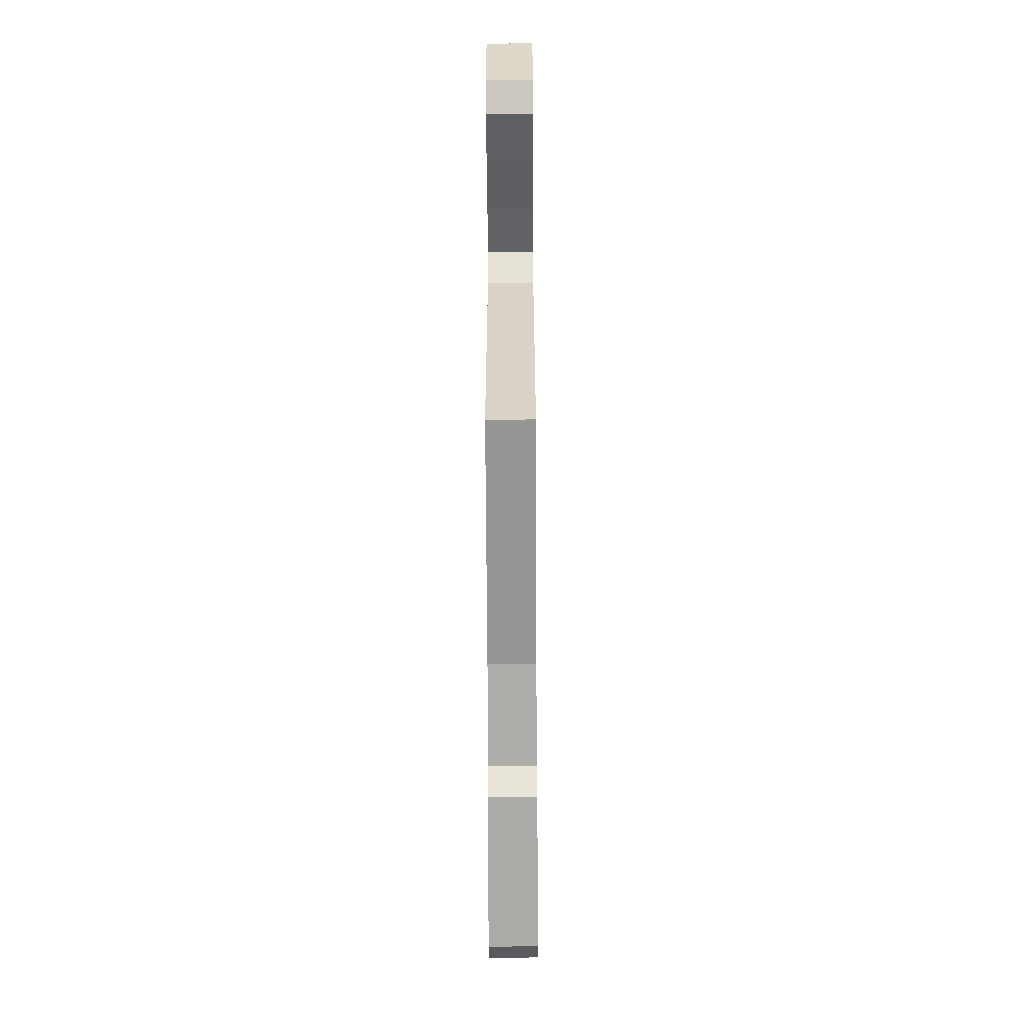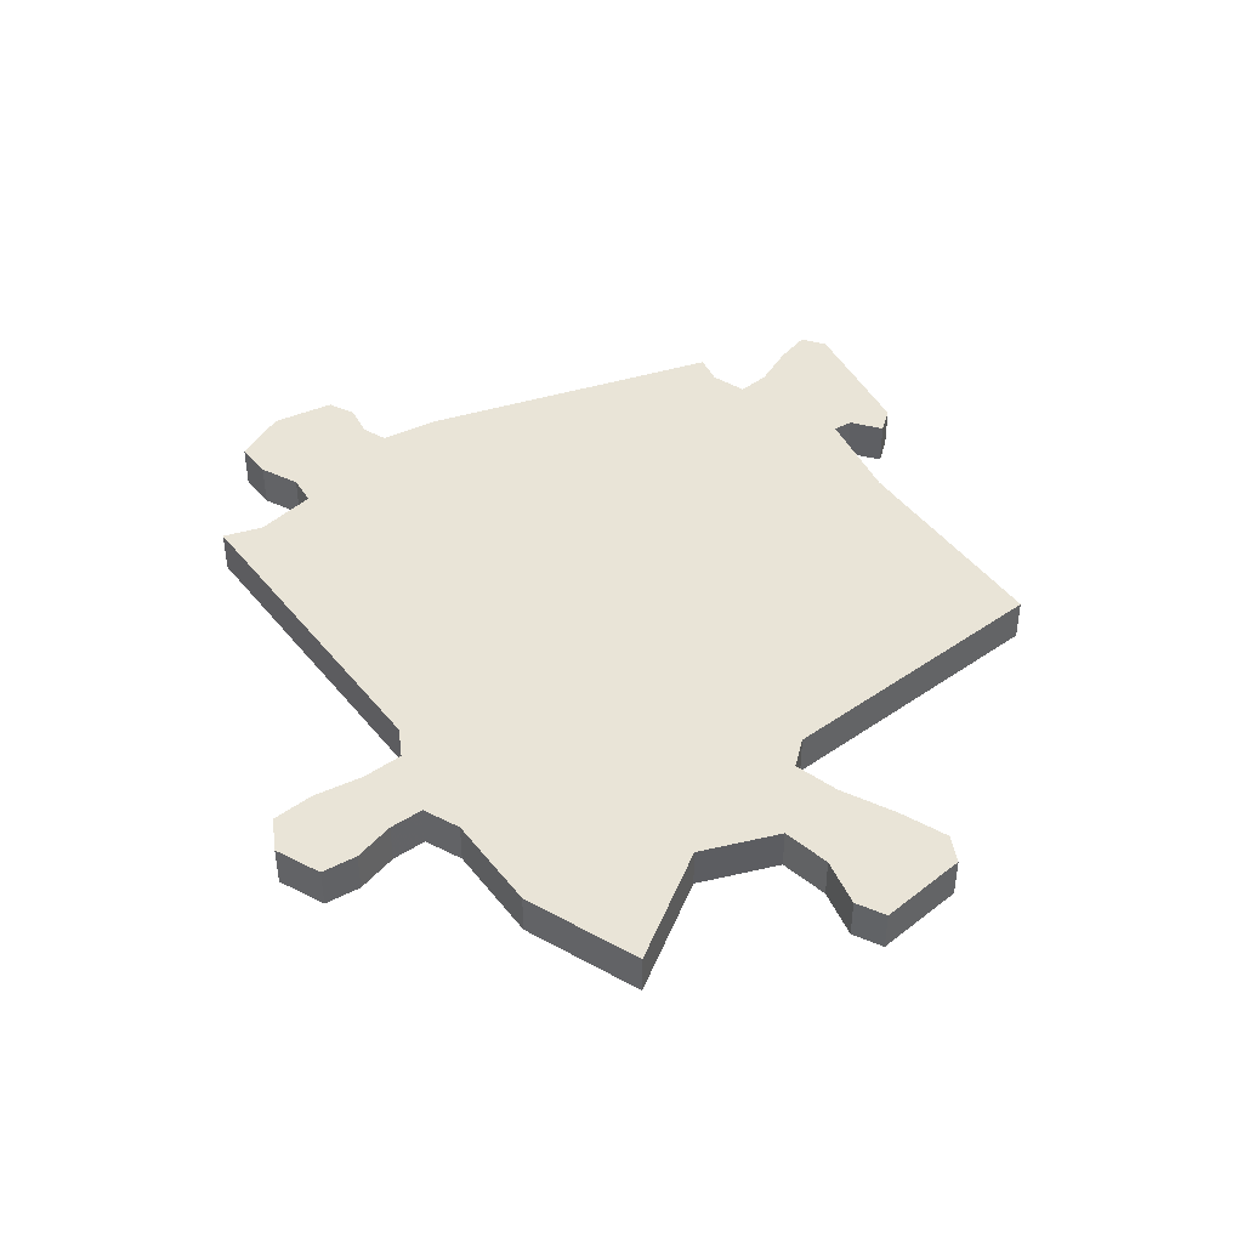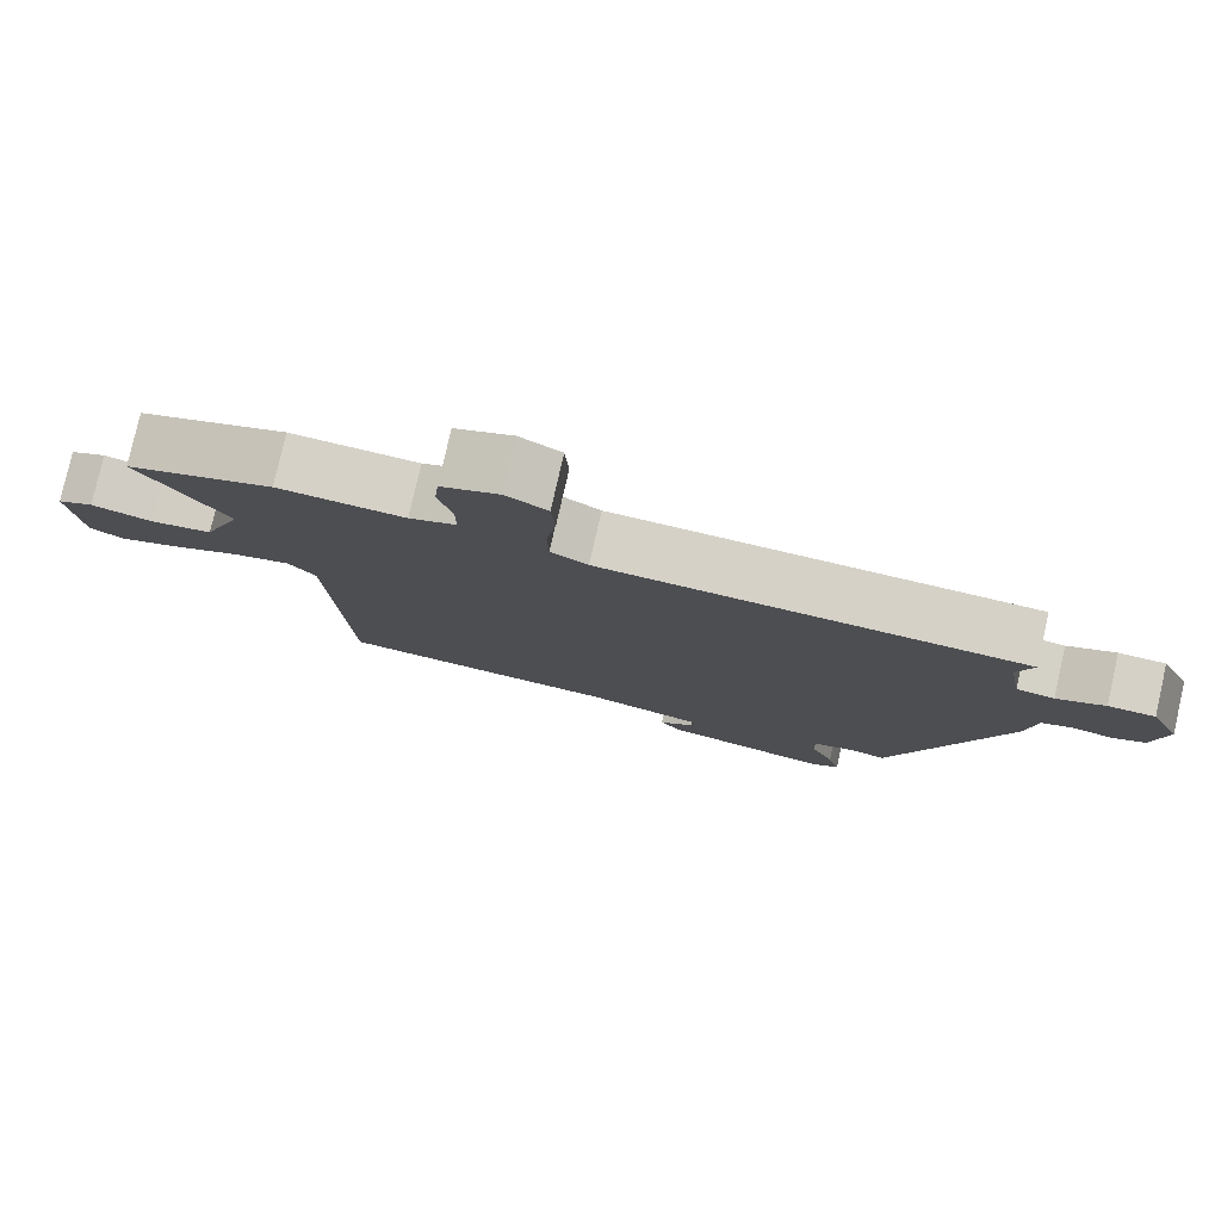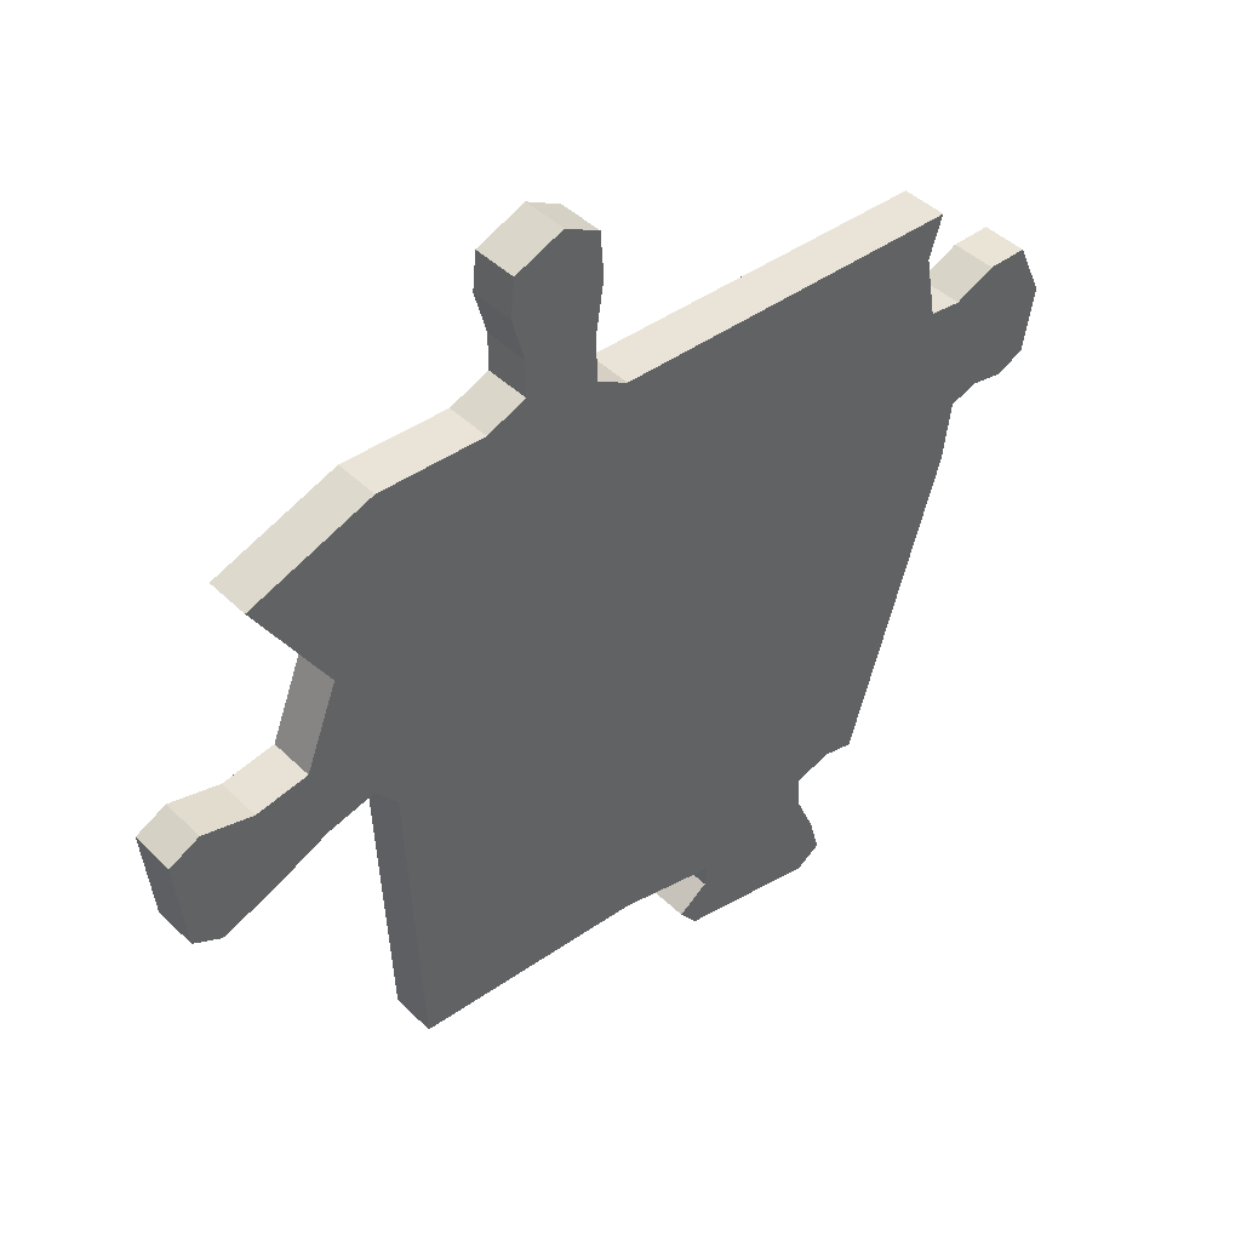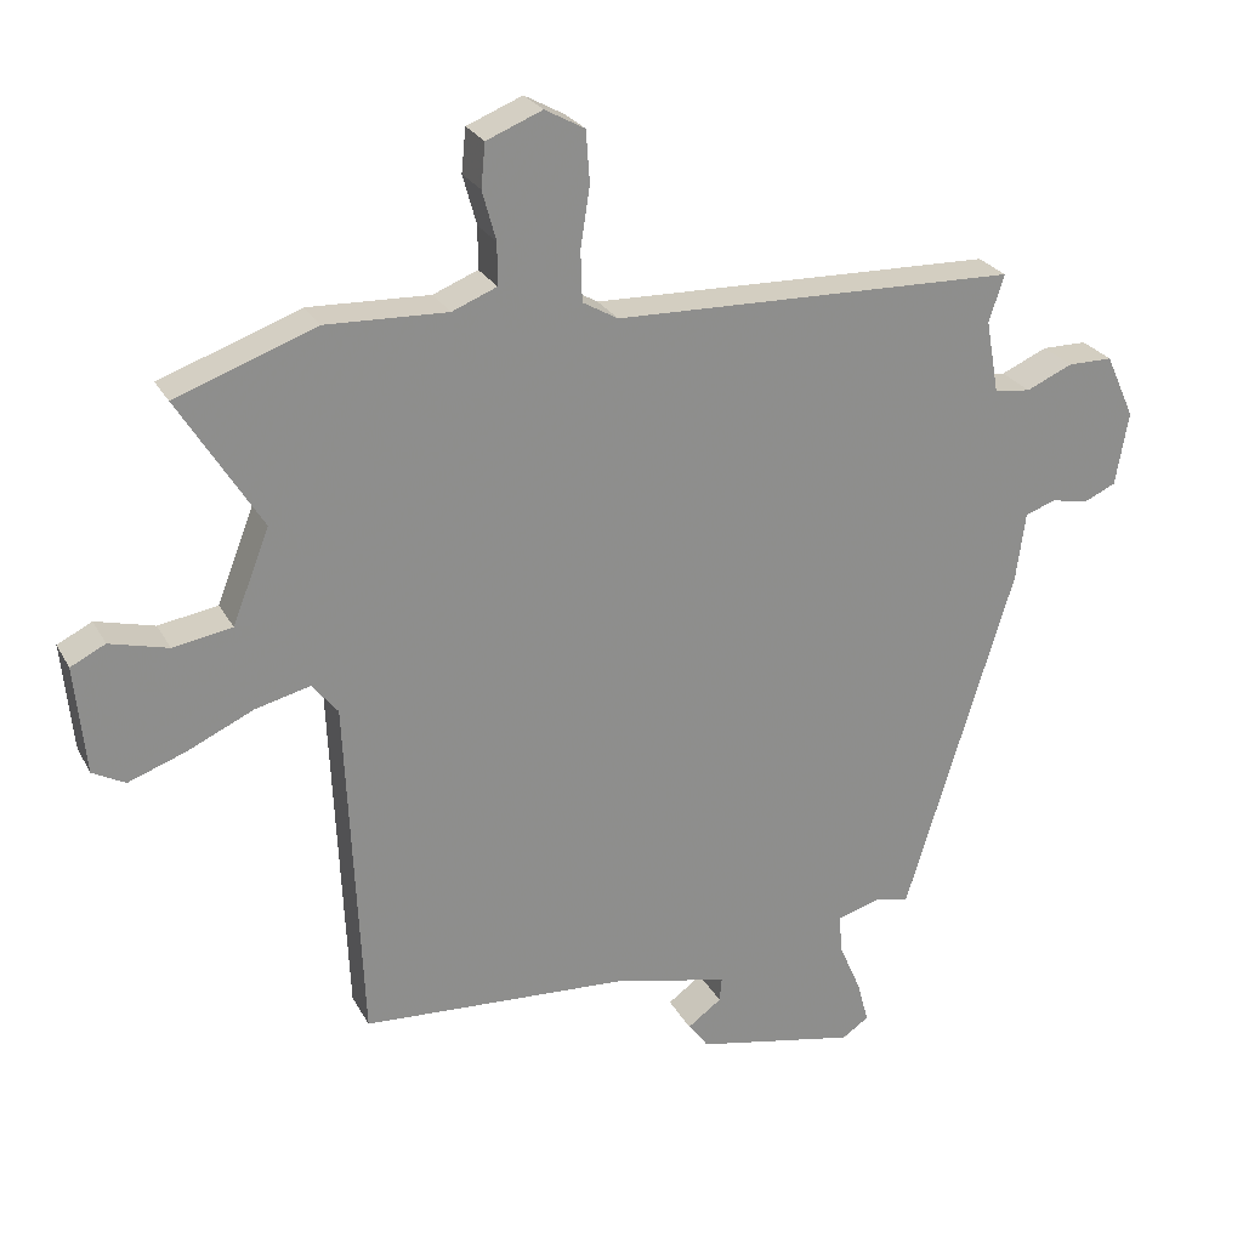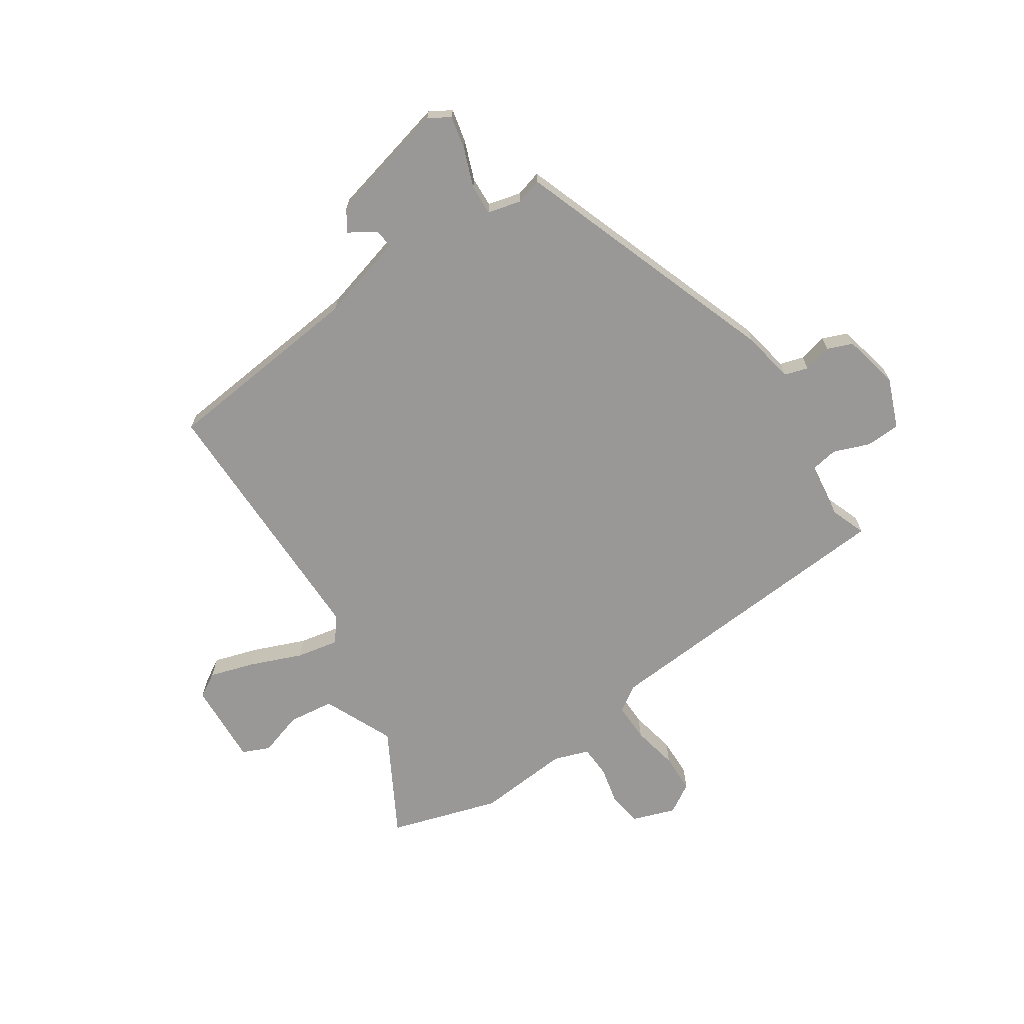
<metadata>
{"format":"obj","ext":"obj","renderer":"f3d","projection":"perspective","resolution":1024,"background":"white","views":[{"elev":-64.6,"azim":90.3,"up":"+Z"},{"elev":43.0,"azim":53.0,"up":"+Y"},{"elev":79.0,"azim":-167.2,"up":"+Z"},{"elev":43.8,"azim":138.6,"up":"+Z"},{"elev":25.3,"azim":157.4,"up":"+Z"},{"elev":-68.7,"azim":-143.7,"up":"+Y"}]}
</metadata>
<code>
v -0.492 0.07 0.456
v 0.067 0.07 0.47
v 0.116 0.07 0.498
v 0.118 0.07 0.568
v 0.105 0.07 0.651
v 0.11 0.07 0.722
v 0.165 0.07 0.752
v 0.242 0.07 0.721
v 0.248 0.07 0.661
v 0.229 0.07 0.592
v 0.229 0.07 0.534
v 0.291 0.07 0.509
v 0.459 0.07 0.515
v 0.653 0.07 0.445
v 0.539 0.07 0.262
v 0.59 0.07 0.132
v 0.672 0.07 0.118
v 0.753 0.07 0.139
v 0.801 0.07 0.115
v 0.786 0.07 -0.035
v 0.741 0.07 -0.059
v 0.661 0.07 -0.03
v 0.57 0.07 0.012
v 0.494 0.07 0.031
v 0.458 0.07 -0.013
v 0.436 0.07 -0.495
v 0.065 0.07 -0.516
v -0.093 0.07 -0.552
v -0.09 0.07 -0.585
v -0.043 0.07 -0.619
v -0.071 0.07 -0.656
v -0.293 0.07 -0.7
v -0.33 0.07 -0.675
v -0.314 0.07 -0.616
v -0.284 0.07 -0.547
v -0.279 0.07 -0.493
v -0.338 0.07 -0.475
v -0.386 0.07 -0.486
v -0.536 0.07 0.003
v -0.549 0.07 0.097
v -0.591 0.07 0.112
v -0.643 0.07 0.102
v -0.687 0.07 0.122
v -0.705 0.07 0.224
v -0.665 0.07 0.312
v -0.603 0.07 0.312
v -0.539 0.07 0.284
v -0.489 0.07 0.29
v -0.471 0.07 0.391
v -0.492 0 0.456
v 0.067 0 0.47
v 0.116 0 0.498
v 0.118 0 0.568
v 0.105 0 0.651
v 0.11 0 0.722
v 0.165 0 0.752
v 0.242 0 0.721
v 0.248 0 0.661
v 0.229 0 0.592
v 0.229 0 0.534
v 0.291 0 0.509
v 0.459 0 0.515
v 0.653 0 0.445
v 0.539 0 0.262
v 0.59 0 0.132
v 0.672 0 0.118
v 0.753 0 0.139
v 0.801 0 0.115
v 0.786 0 -0.035
v 0.741 0 -0.059
v 0.661 0 -0.03
v 0.57 0 0.012
v 0.494 0 0.031
v 0.458 0 -0.013
v 0.436 0 -0.495
v 0.065 0 -0.516
v -0.093 0 -0.552
v -0.09 0 -0.585
v -0.043 0 -0.619
v -0.071 0 -0.656
v -0.293 0 -0.7
v -0.33 0 -0.675
v -0.314 0 -0.616
v -0.284 0 -0.547
v -0.279 0 -0.493
v -0.338 0 -0.475
v -0.386 0 -0.486
v -0.536 0 0.003
v -0.549 0 0.097
v -0.591 0 0.112
v -0.643 0 0.102
v -0.687 0 0.122
v -0.705 0 0.224
v -0.665 0 0.312
v -0.603 0 0.312
v -0.539 0 0.284
v -0.489 0 0.29
v -0.471 0 0.391
f 45 46 47
f 44 45 47
f 43 44 47
f 42 43 47
f 41 42 47
f 40 41 47 48
f 39 40 48
f 38 39 48
f 37 38 48
f 36 37 48 49
f 33 34 35
f 32 33 35
f 31 32 35
f 30 31 35
f 29 30 35
f 28 29 35 36
f 27 28 36 49
f 49 1 2
f 27 49 2
f 26 27 2
f 25 26 2
f 21 22 23
f 20 21 23
f 19 20 23
f 18 19 23
f 17 18 23
f 16 17 23 24
f 15 16 24
f 12 13 14 15
f 25 2 3
f 24 25 3
f 15 24 3
f 12 15 3
f 11 12 3
f 8 9 10
f 7 8 10
f 6 7 10
f 5 6 10
f 4 5 10
f 3 4 10 11
f 96 95 94
f 96 94 93
f 96 93 92
f 96 92 91
f 96 91 90
f 97 96 90 89
f 97 89 88
f 97 88 87
f 97 87 86
f 98 97 86 85
f 84 83 82
f 84 82 81
f 84 81 80
f 84 80 79
f 84 79 78
f 85 84 78 77
f 98 85 77 76
f 51 50 98
f 51 98 76
f 51 76 75
f 51 75 74
f 72 71 70
f 72 70 69
f 72 69 68
f 72 68 67
f 72 67 66
f 73 72 66 65
f 73 65 64
f 64 63 62 61
f 52 51 74
f 52 74 73
f 52 73 64
f 52 64 61
f 52 61 60
f 59 58 57
f 59 57 56
f 59 56 55
f 59 55 54
f 59 54 53
f 60 59 53 52
f 1 50 51 2
f 2 51 52 3
f 3 52 53 4
f 4 53 54 5
f 5 54 55 6
f 6 55 56 7
f 7 56 57 8
f 8 57 58 9
f 9 58 59 10
f 10 59 60 11
f 11 60 61 12
f 12 61 62 13
f 13 62 63 14
f 14 63 64 15
f 15 64 65 16
f 16 65 66 17
f 17 66 67 18
f 18 67 68 19
f 19 68 69 20
f 20 69 70 21
f 21 70 71 22
f 22 71 72 23
f 23 72 73 24
f 24 73 74 25
f 25 74 75 26
f 26 75 76 27
f 27 76 77 28
f 28 77 78 29
f 29 78 79 30
f 30 79 80 31
f 31 80 81 32
f 32 81 82 33
f 33 82 83 34
f 34 83 84 35
f 35 84 85 36
f 36 85 86 37
f 37 86 87 38
f 38 87 88 39
f 39 88 89 40
f 40 89 90 41
f 41 90 91 42
f 42 91 92 43
f 43 92 93 44
f 44 93 94 45
f 45 94 95 46
f 46 95 96 47
f 47 96 97 48
f 48 97 98 49
f 49 98 50 1

</code>
